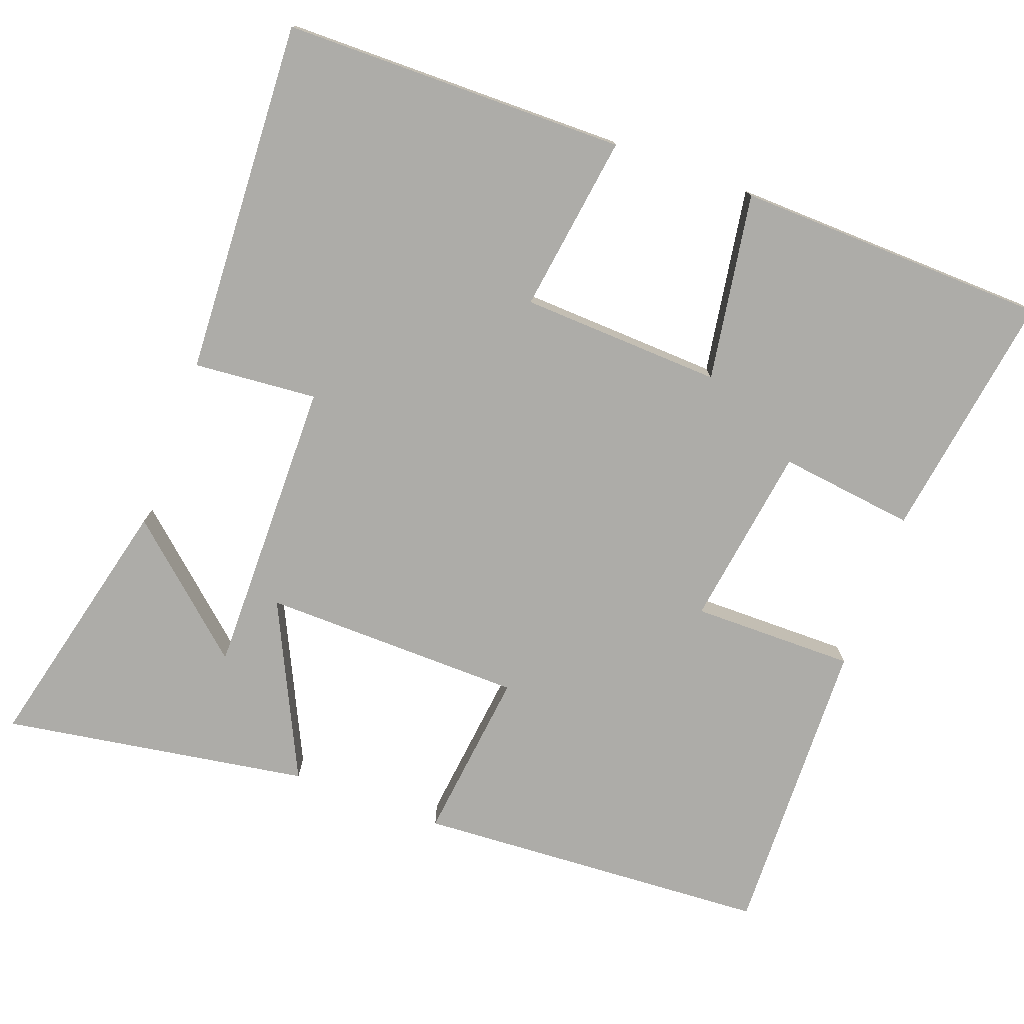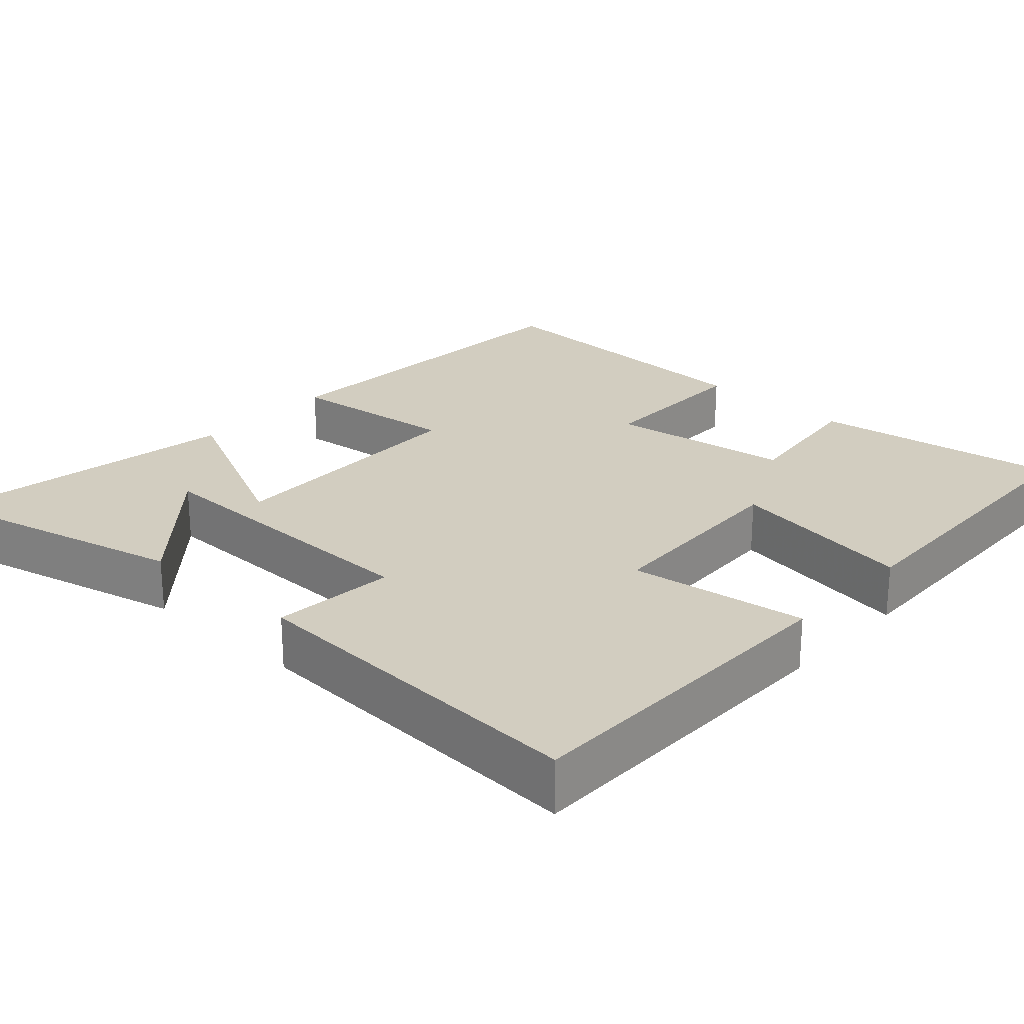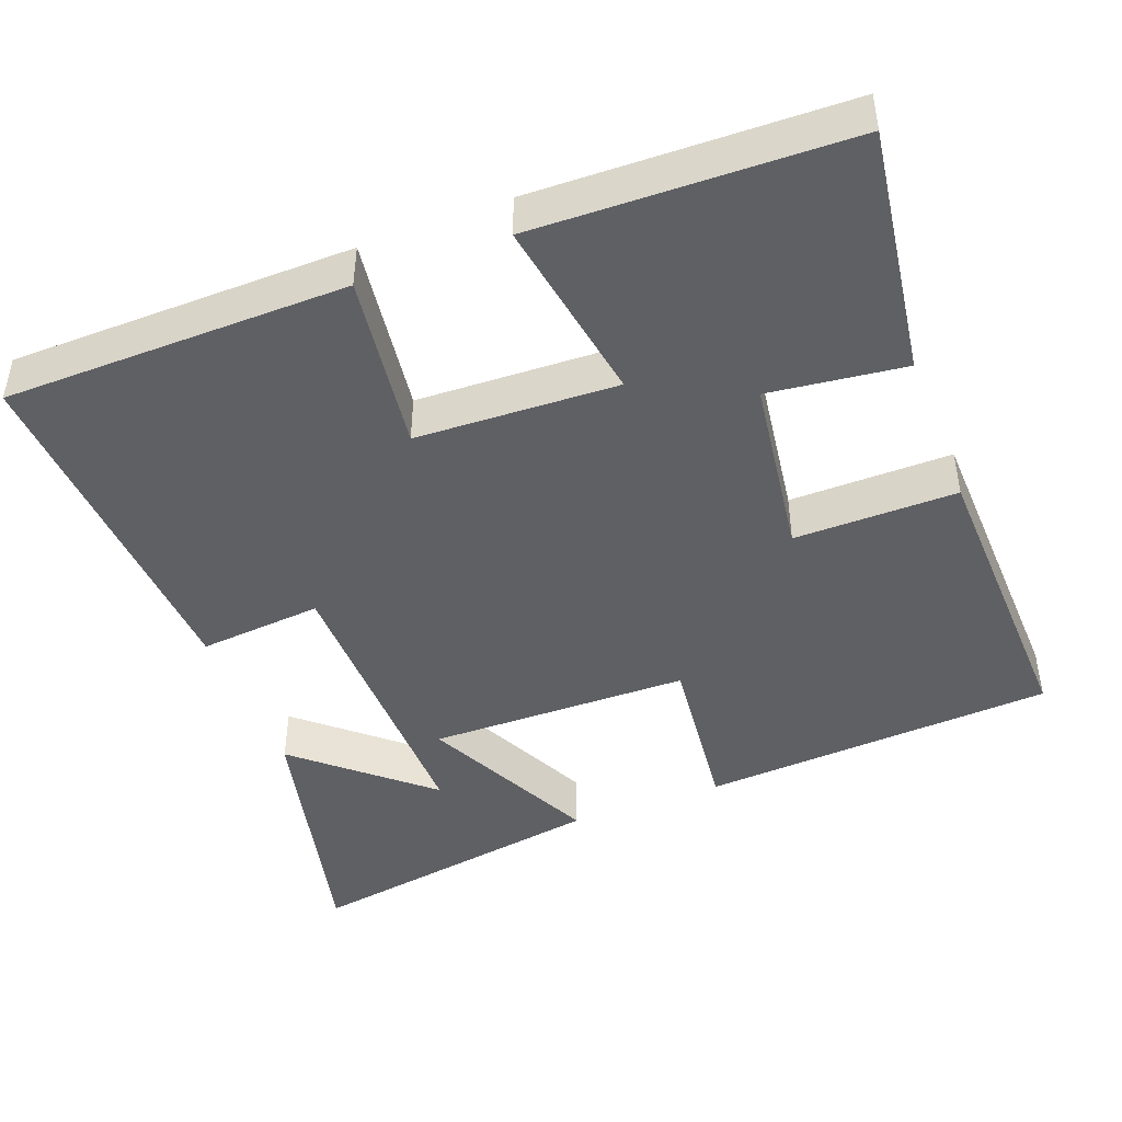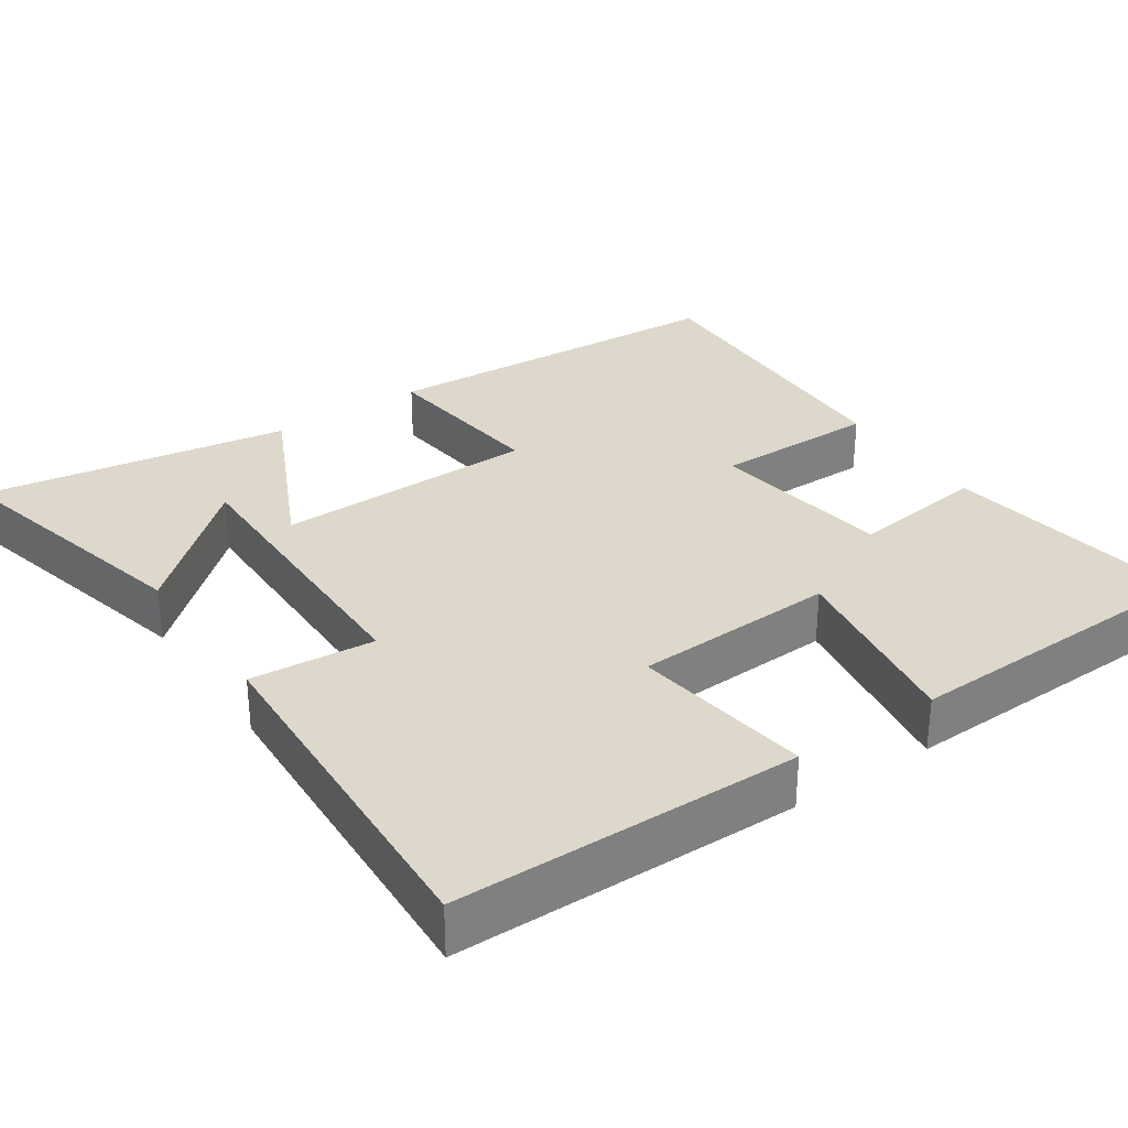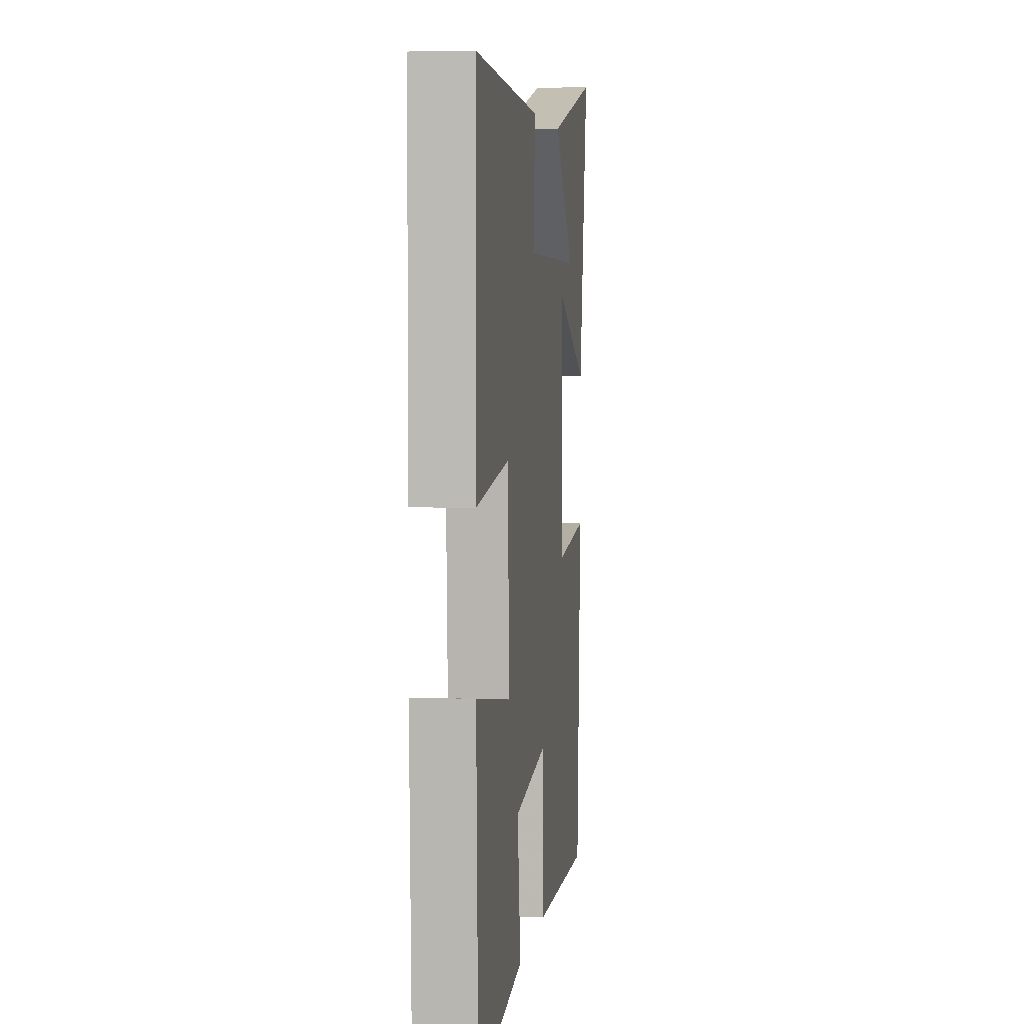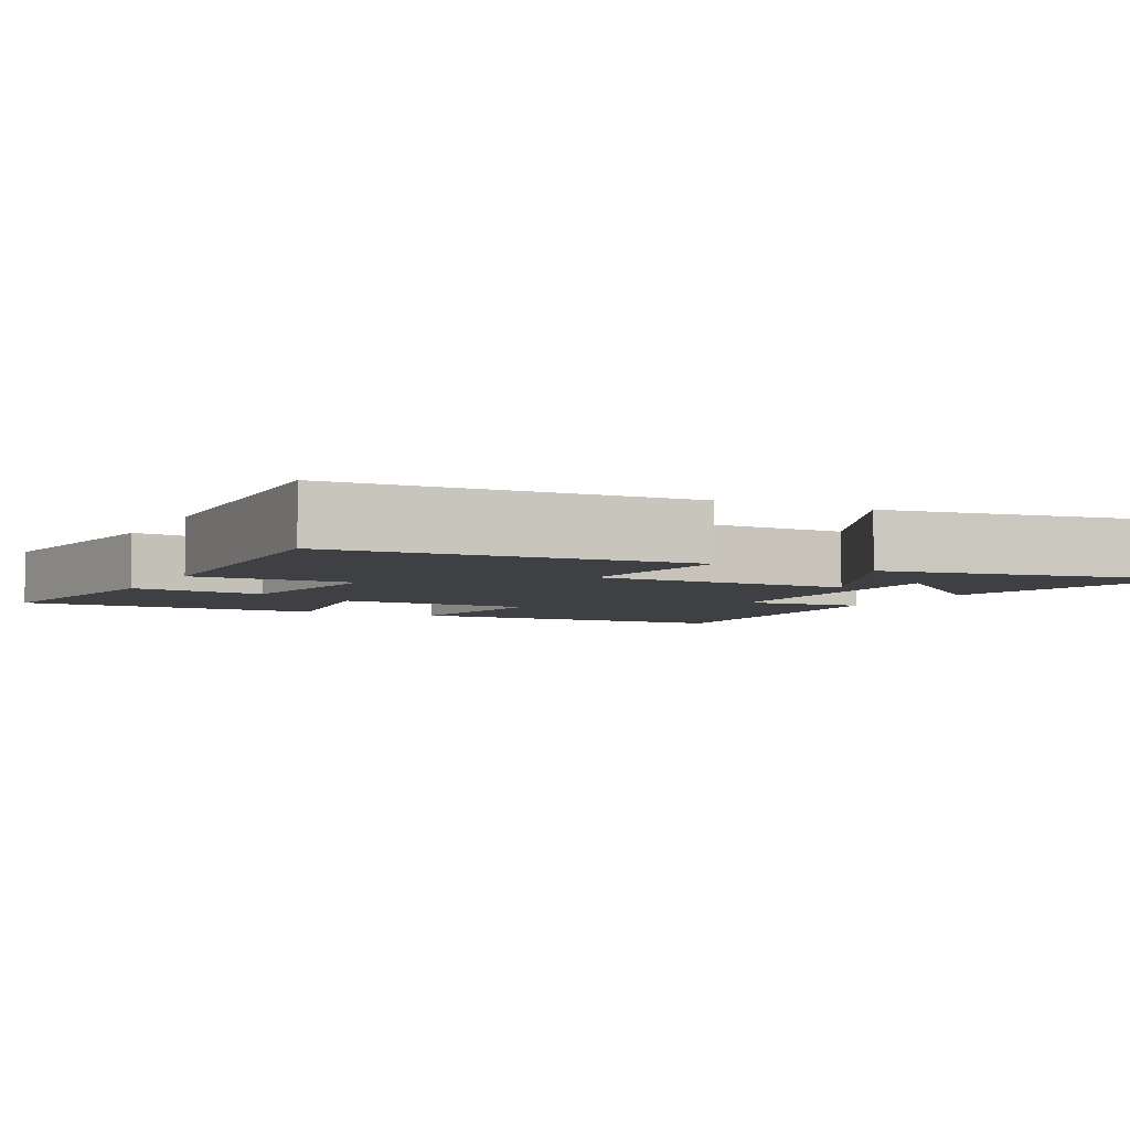
<metadata>
{"format":"obj","ext":"obj","renderer":"f3d","projection":"perspective","resolution":1024,"background":"white","views":[{"elev":-76.6,"azim":69.8,"up":"+Y"},{"elev":24.6,"azim":42.5,"up":"+Y"},{"elev":-44.9,"azim":111.2,"up":"+Y"},{"elev":31.4,"azim":55.8,"up":"+Y"},{"elev":4.6,"azim":97.7,"up":"+Z"},{"elev":-4.7,"azim":-116.9,"up":"+Y"}]}
</metadata>
<code>
v -0.566 0.07 0.585
v -0.216 0.07 0.5
v -0.366 0.07 0.33
v 0.034 0.07 0.334
v 0.02 0.07 0.5
v 0.496 0.07 0.524
v 0.5 0.07 0.064
v 0.261 0.07 0.098
v 0.249 0.07 -0.172
v 0.5 0.07 -0.132
v 0.487 0.07 -0.551
v 0.153 0.07 -0.5
v 0.176 0.07 -0.318
v -0.068 0.07 -0.282
v -0.067 0.07 -0.5
v -0.472 0.07 -0.511
v -0.5 0.07 -0.036
v -0.27 0.07 -0.063
v -0.264 0.07 0.287
v -0.5 0.07 0.174
v -0.566 0 0.585
v -0.216 0 0.5
v -0.366 0 0.33
v 0.034 0 0.334
v 0.02 0 0.5
v 0.496 0 0.524
v 0.5 0 0.064
v 0.261 0 0.098
v 0.249 0 -0.172
v 0.5 0 -0.132
v 0.487 0 -0.551
v 0.153 0 -0.5
v 0.176 0 -0.318
v -0.068 0 -0.282
v -0.067 0 -0.5
v -0.472 0 -0.511
v -0.5 0 -0.036
v -0.27 0 -0.063
v -0.264 0 0.287
v -0.5 0 0.174
f 16 17 18
f 15 16 18
f 14 15 18
f 13 14 18 19
f 11 12 13
f 10 11 13
f 9 10 13
f 8 9 13 19
f 6 7 8
f 5 6 8
f 4 5 8
f 3 4 8 19
f 1 2 3
f 20 1 3
f 3 19 20
f 38 37 36
f 38 36 35
f 38 35 34
f 39 38 34 33
f 33 32 31
f 33 31 30
f 33 30 29
f 39 33 29 28
f 28 27 26
f 28 26 25
f 28 25 24
f 39 28 24 23
f 23 22 21
f 23 21 40
f 40 39 23
f 1 21 22 2
f 2 22 23 3
f 3 23 24 4
f 4 24 25 5
f 5 25 26 6
f 6 26 27 7
f 7 27 28 8
f 8 28 29 9
f 9 29 30 10
f 10 30 31 11
f 11 31 32 12
f 12 32 33 13
f 13 33 34 14
f 14 34 35 15
f 15 35 36 16
f 16 36 37 17
f 17 37 38 18
f 18 38 39 19
f 19 39 40 20
f 20 40 21 1

</code>
